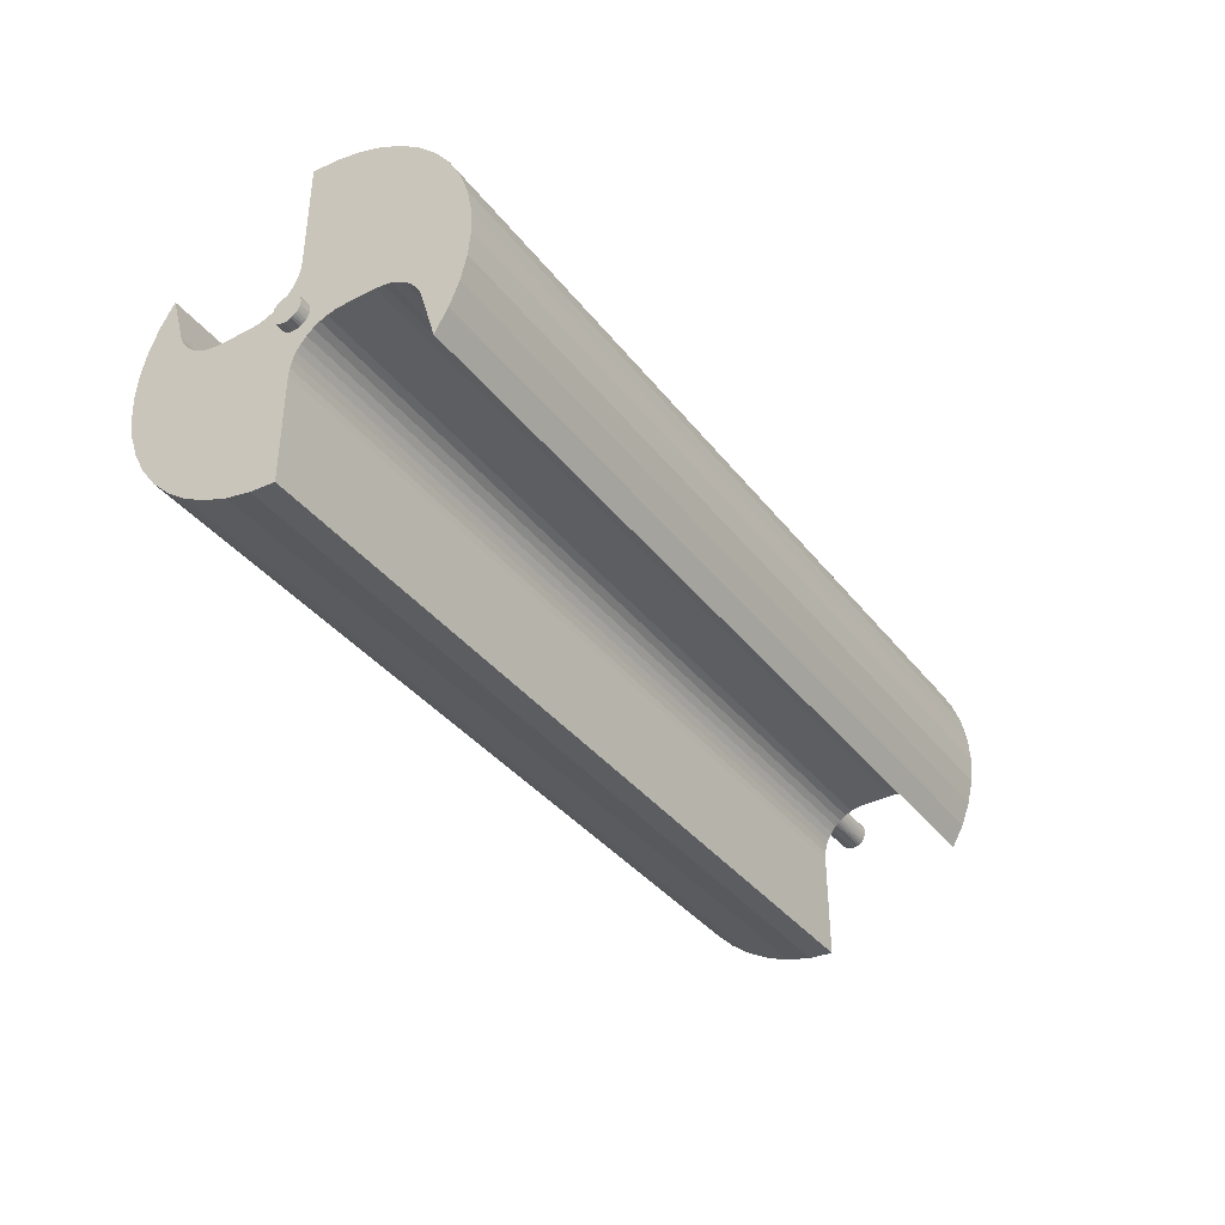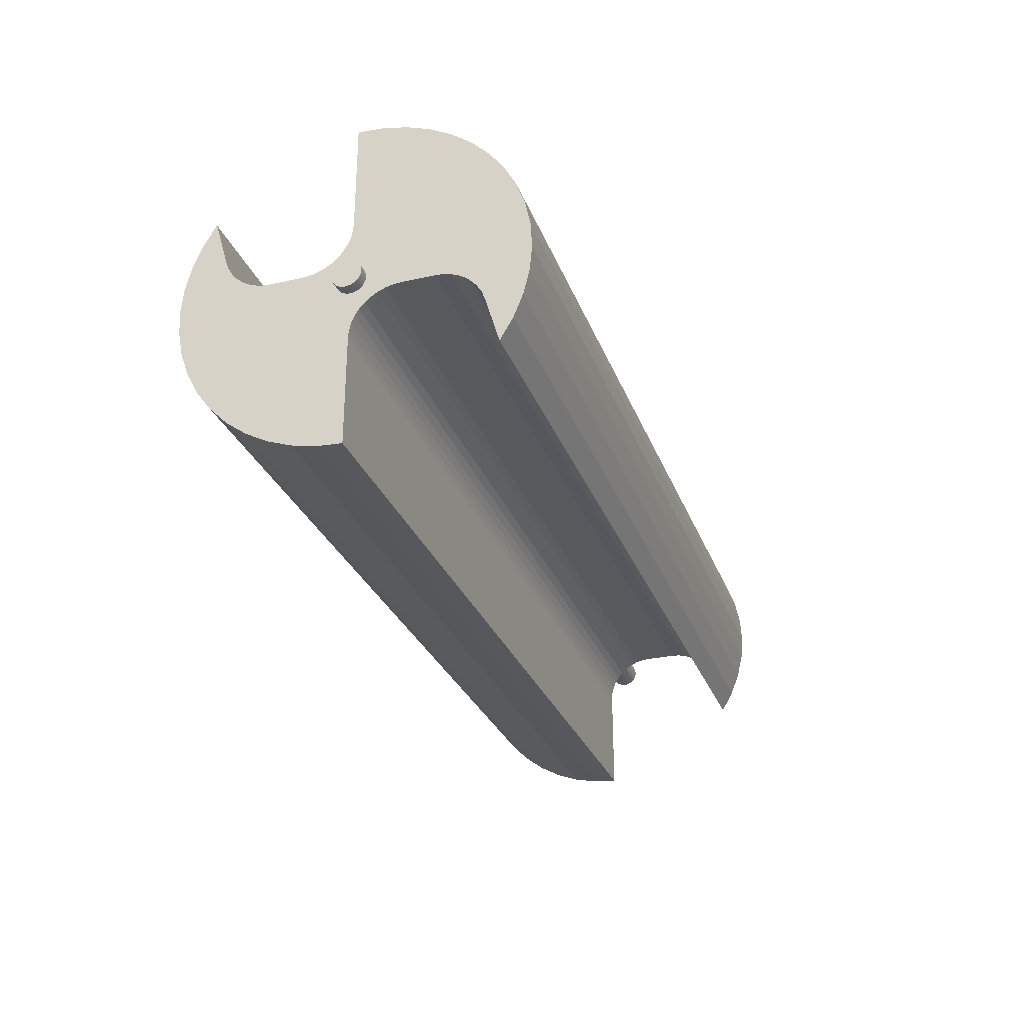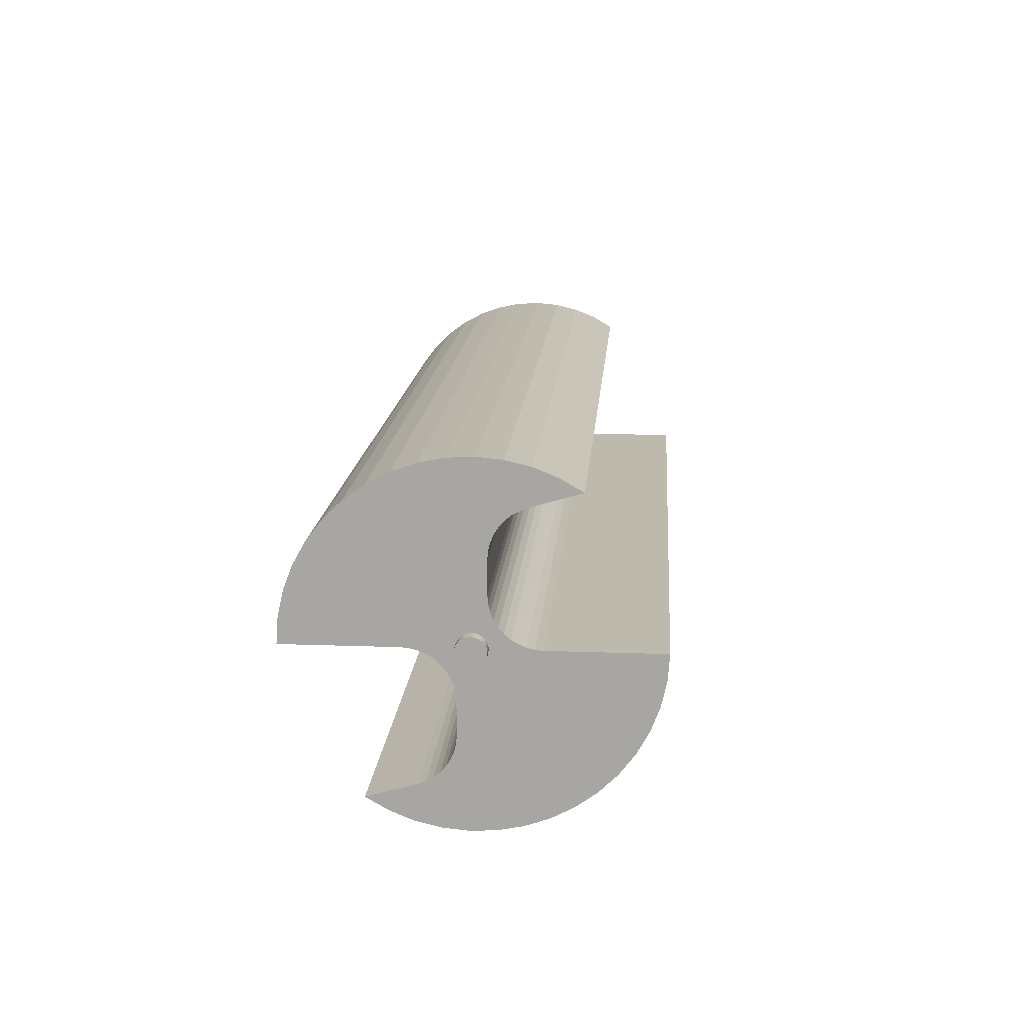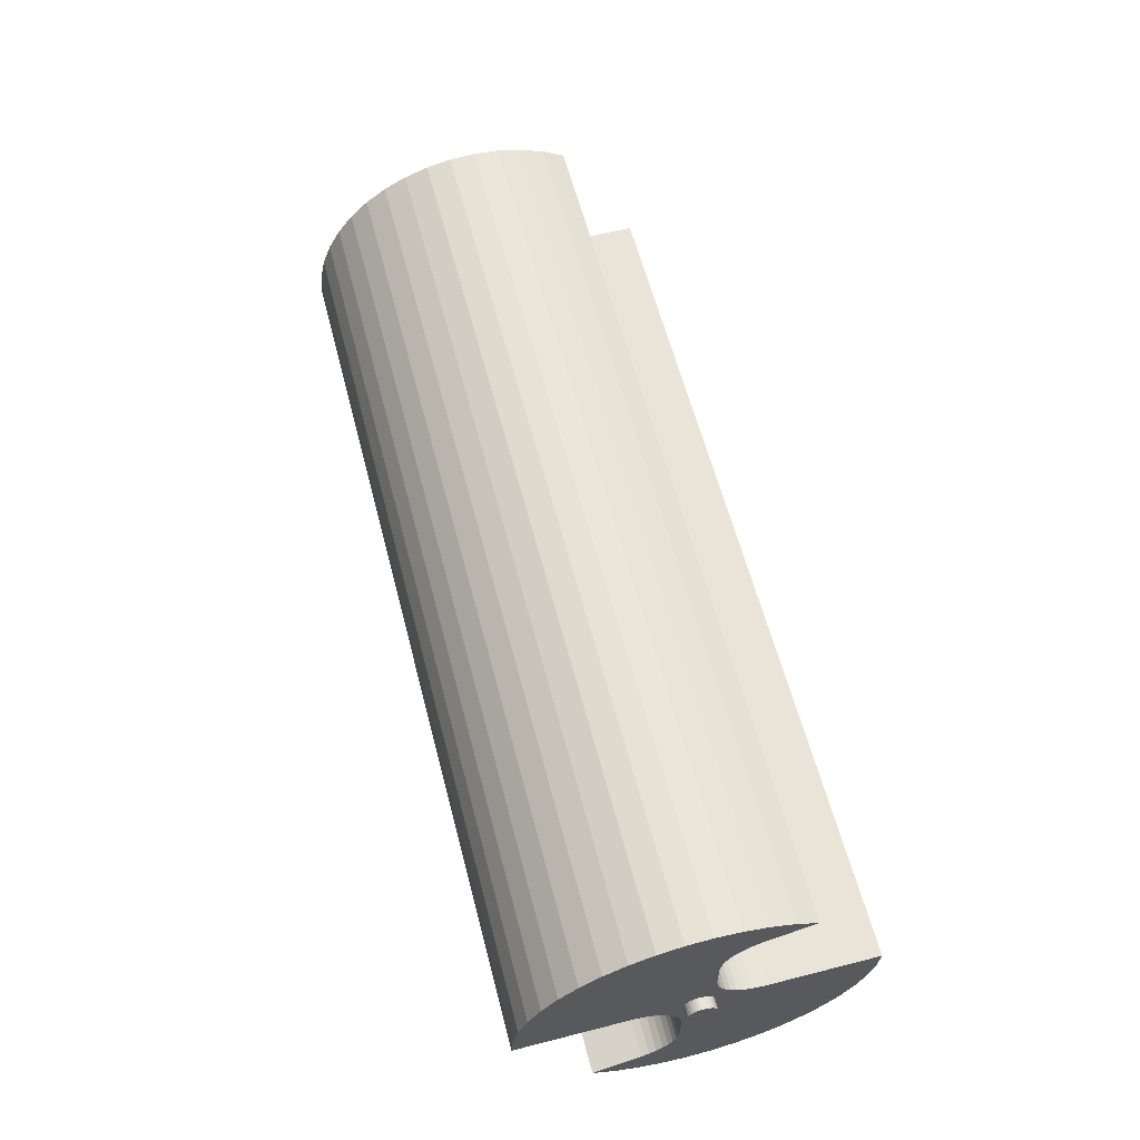
<metadata>
{"format":"obj","ext":"obj","renderer":"f3d","projection":"perspective","resolution":1024,"background":"white","views":[{"elev":-37.7,"azim":123.3,"up":"+Y"},{"elev":-29.0,"azim":108.6,"up":"+Y"},{"elev":15.2,"azim":94.4,"up":"+Z"},{"elev":60.9,"azim":75.4,"up":"+Z"}]}
</metadata>
<code>
o 011-1A081
v 27.5 75.88 -33.8
v 27.5 71.26 -64.13
v 27.5 70.25 -64.01
v 27.5 75.66 -72
v 27.5 75.91 -71.01
v 27.5 139.3 -80.08
v 27.5 95.62 -70
v 27.5 140 -70
v 27.5 84.22 -20.57
v 27.5 81.74 -22.6
v 27.5 71.36 -0.0132
v 27.5 76 -70
v 27.5 92.49 -69.75
v 27.5 72.24 -64.43
v 27.5 75.62 -37
v 27.5 75.62 -50
v 27.5 75.86 -53.13
v 27.5 76.6 -56.18
v 27.5 73.15 -64.89
v 27.5 77.8 -59.08
v 27.5 73.96 -65.5
v 27.5 79.61 -25.01
v 27.5 77.9 -27.73
v 27.5 76.64 -30.68
v 27.5 100.6 -7.064
v 27.5 109.4 -12.13
v 27.5 90 -17.81
v 27.5 69.24 -75.95
v 27.5 64.12 -106.2
v 27.5 68.24 -75.74
v 27.5 64.38 -103
v 27.5 74.67 -66.23
v 27.5 79.44 -61.76
v 27.5 75.24 -67.07
v 27.5 81.48 -64.14
v 27.5 75.66 -68
v 27.5 83.86 -66.18
v 27.5 75.91 -68.99
v 27.5 86.54 -67.82
v 27.5 89.44 -69.02
v 27.5 61.26 -0.5475
v 27.5 69.24 -64.05
v 27.5 51.35 -2.531
v 27.5 68.24 -64.26
v 27.5 41.82 -5.922
v 27.5 67.3 -64.64
v 27.5 32.89 -10.65
v 27.5 66.43 -65.18
v 27.5 64.02 -70.51
v 27.5 64.19 -71.51
v 27.5 56.14 -73.82
v 27.5 58.52 -75.86
v 27.5 64.53 -72.47
v 27.5 65.03 -73.36
v 27.5 60.56 -78.24
v 27.5 65.67 -74.15
v 27.5 62.2 -80.92
v 27.5 66.43 -74.82
v 27.5 63.4 -83.82
v 27.5 67.3 -75.36
v 27.5 64.14 -86.87
v 27.5 64.38 -90
v 27.5 87 -18.96
v 27.5 81.43 -0.939
v 27.5 91.26 -3.306
v 27.5 64.02 -69.49
v 27.5 0.7302 -59.92
v 27.5 64.19 -68.49
v 27.5 2.906 -50.04
v 27.5 64.53 -67.53
v 27.5 6.481 -40.58
v 27.5 65.03 -66.64
v 27.5 11.38 -31.74
v 27.5 65.67 -65.85
v 27.5 17.5 -23.69
v 27.5 24.72 -16.62
v 27.5 53.46 -72.18
v 27.5 50.56 -70.98
v 27.5 47.51 -70.25
v 27.5 44.38 -70
v 27.5 0 -70
v 27.5 58.57 -139.1
v 27.5 48.74 -136.7
v 27.5 50 -122.2
v 27.5 39.36 -132.9
v 27.5 30.61 -127.9
v 27.5 53 -121
v 27.5 55.78 -119.4
v 27.5 58.26 -117.4
v 27.5 60.39 -115
v 27.5 62.1 -112.3
v 27.5 63.36 -109.3
v 27.5 137.1 -89.96
v 27.5 133.5 -99.42
v 27.5 75.24 -72.93
v 27.5 128.6 -108.3
v 27.5 74.67 -73.77
v 27.5 122.5 -116.3
v 27.5 73.96 -74.5
v 27.5 115.3 -123.4
v 27.5 73.15 -75.11
v 27.5 107.1 -129.4
v 27.5 72.24 -75.57
v 27.5 98.18 -134.1
v 27.5 71.26 -75.87
v 27.5 68.64 -140
v 27.5 70.25 -75.99
v 27.5 78.74 -139.5
v 27.5 88.65 -137.5
v 375.5 50 -122.2
v 375.5 53 -121
v 375.5 55.78 -119.4
v 375.5 58.26 -117.4
v 375.5 60.39 -115
v 375.5 62.1 -112.3
v 375.5 63.36 -109.3
v 375.5 64.12 -106.2
v 375.5 64.38 -103
v 375.5 30.61 -127.9
v 375.5 140 -70
v 375.5 139.3 -80.08
v 375.5 137.1 -89.96
v 375.5 133.5 -99.42
v 375.5 128.6 -108.3
v 375.5 122.5 -116.3
v 375.5 115.3 -123.4
v 375.5 107.1 -129.4
v 375.5 98.18 -134.1
v 375.5 88.65 -137.5
v 375.5 78.74 -139.5
v 375.5 68.64 -140
v 375.5 58.57 -139.1
v 375.5 48.74 -136.7
v 375.5 39.36 -132.9
v 375.5 95.62 -70
v 375.5 75.62 -50
v 375.5 75.86 -53.13
v 375.5 76.6 -56.18
v 375.5 77.8 -59.08
v 375.5 79.44 -61.76
v 375.5 81.48 -64.14
v 375.5 83.86 -66.18
v 375.5 86.54 -67.82
v 375.5 89.44 -69.02
v 375.5 92.49 -69.75
v 375.5 75.62 -37
v 375.5 90 -17.81
v 375.5 87 -18.96
v 375.5 84.22 -20.57
v 375.5 81.74 -22.6
v 375.5 79.61 -25.01
v 375.5 77.9 -27.73
v 375.5 76.64 -30.68
v 375.5 75.88 -33.8
v 375.5 109.4 -12.13
v 375.5 0 -70
v 375.5 0.7302 -59.92
v 375.5 2.906 -50.04
v 375.5 6.481 -40.58
v 375.5 11.38 -31.74
v 375.5 17.5 -23.69
v 375.5 24.72 -16.62
v 375.5 32.89 -10.65
v 375.5 41.82 -5.922
v 375.5 51.35 -2.531
v 375.5 61.26 -0.5475
v 375.5 71.36 -0.0132
v 375.5 81.43 -0.939
v 375.5 91.26 -3.306
v 375.5 100.6 -7.064
v 375.5 44.38 -70
v 375.5 64.38 -90
v 375.5 64.14 -86.87
v 375.5 63.4 -83.82
v 375.5 62.2 -80.92
v 375.5 60.56 -78.24
v 375.5 58.52 -75.86
v 375.5 56.14 -73.82
v 375.5 53.46 -72.18
v 375.5 50.56 -70.98
v 375.5 47.51 -70.25
v 375.5 76 -70
v 375.5 75.91 -71.01
v 375.5 70.25 -75.99
v 375.5 69.24 -75.95
v 375.5 68.24 -75.74
v 375.5 67.3 -75.36
v 375.5 66.43 -74.82
v 375.5 65.67 -74.15
v 375.5 75.66 -72
v 375.5 75.24 -72.93
v 375.5 71.26 -75.87
v 375.5 72.24 -75.57
v 375.5 73.15 -75.11
v 375.5 73.96 -74.5
v 375.5 74.67 -73.77
v 375.5 70.25 -64.01
v 375.5 69.24 -64.05
v 375.5 68.24 -64.26
v 375.5 67.3 -64.64
v 375.5 65.03 -73.36
v 375.5 64.53 -72.47
v 375.5 64.19 -71.51
v 375.5 64.02 -70.51
v 375.5 64.02 -69.49
v 375.5 66.43 -65.18
v 375.5 65.67 -65.85
v 375.5 65.03 -66.64
v 375.5 64.53 -67.53
v 375.5 64.19 -68.49
v 375.5 75.91 -68.99
v 375.5 75.66 -68
v 375.5 75.24 -67.07
v 375.5 74.67 -66.23
v 375.5 73.96 -65.5
v 375.5 73.15 -64.89
v 375.5 72.24 -64.43
v 375.5 71.26 -64.13
v 380 64.07 -70.94
v 380 64.17 -71.43
v 380 70 -70
v 380 64.02 -70.43
v 380 64.57 -67.46
v 380 64.21 -68.41
v 380 64.03 -69.41
v 380 66.5 -65.13
v 380 65.72 -65.79
v 380 65.07 -66.57
v 380 69.32 -64.04
v 380 68.32 -64.24
v 380 67.37 -64.61
v 380 72.31 -64.46
v 380 71.34 -64.15
v 380 70.33 -64.01
v 380 74.72 -66.29
v 380 74.02 -65.55
v 380 73.21 -64.93
v 380 75.93 -69.06
v 380 75.68 -68.08
v 380 75.28 -67.14
v 380 75.63 -72.07
v 380 75.9 -71.09
v 380 76 -70.08
v 380 73.9 -74.56
v 380 74.62 -73.83
v 380 75.2 -73
v 380 71.19 -75.88
v 380 72.16 -75.6
v 380 73.08 -75.15
v 380 68.17 -75.71
v 380 69.16 -75.94
v 380 70.17 -76
v 380 65.61 -74.09
v 380 66.37 -74.78
v 380 67.23 -75.32
v 380 64.5 -72.4
v 380 64.98 -73.29
v 0 64.02 -70.43
v 0 64.07 -70.94
v 0 64.17 -71.43
v 0 64.5 -72.4
v 0 64.98 -73.29
v 0 65.61 -74.09
v 0 66.37 -74.78
v 0 67.23 -75.32
v 0 68.17 -75.71
v 0 69.16 -75.94
v 0 70.17 -76
v 0 71.19 -75.88
v 0 72.16 -75.6
v 0 73.08 -75.15
v 0 73.9 -74.56
v 0 74.62 -73.83
v 0 75.2 -73
v 0 75.63 -72.07
v 0 75.9 -71.09
v 0 76 -70.08
v 0 75.93 -69.06
v 0 75.68 -68.08
v 0 75.28 -67.14
v 0 74.72 -66.29
v 0 74.02 -65.55
v 0 73.21 -64.93
v 0 72.31 -64.46
v 0 71.34 -64.15
v 0 70.33 -64.01
v 0 69.32 -64.04
v 0 68.32 -64.24
v 0 67.37 -64.61
v 0 66.5 -65.13
v 0 65.72 -65.79
v 0 65.07 -66.57
v 0 64.57 -67.46
v 0 64.21 -68.41
v 0 64.03 -69.41
v 0 70 -70
f 1 2 3
f 4 5 6
f 7 8 6
f 9 10 11
f 6 5 7
f 7 5 12
f 7 12 13
f 2 1 14
f 14 1 15
f 14 15 16
f 16 17 14
f 14 17 18
f 14 18 19
f 19 18 20
f 19 20 21
f 10 22 11
f 11 22 23
f 11 23 24
f 25 26 27
f 28 29 30
f 30 29 31
f 21 20 32
f 32 20 33
f 32 33 34
f 34 33 35
f 34 35 36
f 36 35 37
f 36 37 38
f 38 37 39
f 38 39 12
f 12 39 40
f 12 40 13
f 24 1 11
f 11 1 3
f 11 3 41
f 41 3 42
f 41 42 43
f 43 42 44
f 43 44 45
f 45 44 46
f 45 46 47
f 47 46 48
f 49 50 51
f 51 50 52
f 50 53 52
f 52 53 54
f 52 54 55
f 55 54 56
f 55 56 57
f 57 56 58
f 57 58 59
f 59 58 60
f 59 60 61
f 61 60 30
f 61 30 62
f 62 30 31
f 9 11 63
f 63 11 64
f 63 64 27
f 27 64 65
f 27 65 25
f 66 67 68
f 68 67 69
f 68 69 70
f 70 69 71
f 70 71 72
f 72 71 73
f 72 73 74
f 74 73 75
f 74 75 48
f 48 75 76
f 48 76 47
f 51 77 49
f 49 77 78
f 49 78 66
f 66 78 79
f 66 79 67
f 67 79 80
f 67 80 81
f 82 83 84
f 84 83 85
f 84 85 86
f 84 87 82
f 82 87 88
f 82 88 89
f 89 90 82
f 82 90 91
f 82 91 92
f 6 93 4
f 4 93 94
f 4 94 95
f 95 94 96
f 95 96 97
f 97 96 98
f 97 98 99
f 99 98 100
f 99 100 101
f 101 100 102
f 101 102 103
f 103 102 104
f 103 104 105
f 92 29 82
f 82 29 28
f 82 28 106
f 106 28 107
f 106 107 108
f 108 107 105
f 108 105 109
f 109 105 104
f 84 110 87
f 87 110 111
f 87 111 88
f 88 111 112
f 88 112 89
f 89 112 113
f 89 113 90
f 90 113 114
f 90 114 91
f 91 114 115
f 91 115 92
f 92 115 116
f 92 116 29
f 29 116 117
f 29 117 31
f 31 117 118
f 84 86 110
f 110 86 119
f 8 120 121
f 8 121 6
f 6 121 122
f 6 122 93
f 93 122 123
f 93 123 94
f 94 123 124
f 94 124 96
f 96 124 125
f 96 125 98
f 98 125 126
f 98 126 100
f 100 126 127
f 100 127 102
f 102 127 128
f 102 128 104
f 104 128 129
f 104 129 109
f 109 129 130
f 109 130 108
f 108 130 131
f 108 131 106
f 106 131 132
f 106 132 82
f 82 132 133
f 82 133 83
f 83 133 134
f 83 134 85
f 85 134 119
f 85 119 86
f 8 7 120
f 120 7 135
f 16 136 17
f 17 136 137
f 17 137 18
f 18 137 138
f 18 138 20
f 20 138 139
f 20 139 33
f 33 139 140
f 33 140 35
f 35 140 141
f 35 141 37
f 37 141 142
f 37 142 39
f 39 142 143
f 39 143 40
f 40 143 144
f 40 144 13
f 13 144 145
f 13 145 7
f 7 145 135
f 16 15 136
f 136 15 146
f 27 147 63
f 63 147 148
f 63 148 9
f 9 148 149
f 9 149 10
f 10 149 150
f 10 150 22
f 22 150 151
f 22 151 23
f 23 151 152
f 23 152 24
f 24 152 153
f 24 153 1
f 1 153 154
f 1 154 15
f 15 154 146
f 27 26 147
f 147 26 155
f 81 156 157
f 81 157 67
f 67 157 158
f 67 158 69
f 69 158 159
f 69 159 71
f 71 159 160
f 71 160 73
f 73 160 161
f 73 161 75
f 75 161 162
f 75 162 76
f 76 162 163
f 76 163 47
f 47 163 164
f 47 164 45
f 45 164 165
f 45 165 43
f 43 165 166
f 43 166 41
f 41 166 167
f 41 167 11
f 11 167 168
f 11 168 64
f 64 168 169
f 64 169 65
f 65 169 170
f 65 170 25
f 25 170 155
f 25 155 26
f 81 80 156
f 156 80 171
f 62 172 61
f 61 172 173
f 61 173 59
f 59 173 174
f 59 174 57
f 57 174 175
f 57 175 55
f 55 175 176
f 55 176 52
f 52 176 177
f 52 177 51
f 51 177 178
f 51 178 77
f 77 178 179
f 77 179 78
f 78 179 180
f 78 180 79
f 79 180 181
f 79 181 80
f 80 181 171
f 135 182 183
f 184 185 132
f 186 187 174
f 115 114 132
f 132 111 110
f 174 187 175
f 175 187 188
f 175 188 176
f 176 188 189
f 176 189 177
f 120 135 121
f 121 135 183
f 121 183 122
f 122 183 190
f 122 190 123
f 123 190 191
f 132 131 184
f 184 131 130
f 184 130 192
f 192 130 129
f 192 129 193
f 193 129 128
f 193 128 194
f 194 128 127
f 194 127 195
f 195 127 126
f 195 126 196
f 196 126 125
f 196 125 191
f 191 125 124
f 191 124 123
f 114 113 132
f 132 113 112
f 132 112 111
f 119 134 110
f 110 134 133
f 110 133 132
f 174 173 186
f 186 173 172
f 186 172 185
f 172 118 185
f 185 118 117
f 185 117 132
f 132 117 116
f 132 116 115
f 197 167 198
f 198 167 166
f 198 166 199
f 199 166 165
f 199 165 200
f 157 156 171
f 189 201 177
f 177 201 202
f 177 202 178
f 178 202 203
f 178 203 179
f 179 203 204
f 179 204 180
f 180 204 205
f 180 205 181
f 165 164 200
f 200 164 163
f 200 163 206
f 206 163 162
f 206 162 207
f 207 162 161
f 207 161 208
f 208 161 160
f 208 160 209
f 209 160 159
f 209 159 210
f 210 159 158
f 210 158 205
f 205 158 157
f 205 157 181
f 181 157 171
f 153 152 167
f 167 152 151
f 151 150 167
f 167 150 149
f 167 149 168
f 168 149 148
f 168 148 147
f 135 145 182
f 182 145 144
f 182 144 211
f 211 144 143
f 211 143 212
f 212 143 142
f 212 142 213
f 213 142 141
f 213 141 214
f 214 141 140
f 214 140 215
f 215 140 139
f 215 139 216
f 216 139 138
f 216 138 217
f 217 138 137
f 217 137 218
f 218 137 197
f 155 170 147
f 147 170 169
f 147 169 168
f 137 136 197
f 197 136 146
f 197 146 167
f 167 146 154
f 167 154 153
f 62 31 172
f 172 31 118
f 219 220 221
f 219 221 222
f 223 224 221
f 221 224 225
f 221 225 222
f 226 227 221
f 221 227 228
f 221 228 223
f 229 230 221
f 221 230 231
f 221 231 226
f 232 233 221
f 221 233 234
f 221 234 229
f 235 236 221
f 221 236 237
f 221 237 232
f 238 239 221
f 221 239 240
f 221 240 235
f 241 242 221
f 221 242 243
f 221 243 238
f 244 245 221
f 221 245 246
f 221 246 241
f 247 248 221
f 221 248 249
f 221 249 244
f 250 251 221
f 221 251 252
f 221 252 247
f 253 254 221
f 221 254 255
f 221 255 250
f 220 256 221
f 221 256 257
f 221 257 253
f 258 259 219
f 219 259 220
f 259 260 220
f 220 260 261
f 220 261 256
f 256 261 262
f 256 262 257
f 257 262 263
f 257 263 253
f 253 263 264
f 253 264 254
f 254 264 265
f 254 265 255
f 255 265 266
f 255 266 250
f 250 266 267
f 250 267 251
f 251 267 268
f 251 268 252
f 252 268 269
f 252 269 247
f 247 269 270
f 247 270 248
f 248 270 271
f 248 271 249
f 249 271 272
f 249 272 244
f 244 272 273
f 244 273 245
f 245 273 274
f 245 274 246
f 246 274 275
f 246 275 241
f 241 275 276
f 241 276 242
f 242 276 277
f 242 277 243
f 243 277 278
f 243 278 238
f 238 278 279
f 238 279 239
f 239 279 280
f 239 280 240
f 240 280 281
f 240 281 235
f 235 281 282
f 235 282 236
f 236 282 283
f 236 283 237
f 237 283 284
f 237 284 232
f 232 284 285
f 232 285 233
f 233 285 286
f 233 286 234
f 234 286 287
f 234 287 229
f 229 287 288
f 229 288 230
f 230 288 289
f 230 289 231
f 231 289 290
f 231 290 226
f 226 290 291
f 226 291 227
f 227 291 292
f 227 292 228
f 228 292 293
f 228 293 223
f 223 293 294
f 223 294 224
f 224 294 295
f 224 295 225
f 225 295 258
f 225 258 222
f 222 258 219
f 259 258 296
f 259 296 260
f 263 262 296
f 296 262 261
f 296 261 260
f 266 265 296
f 296 265 264
f 296 264 263
f 269 268 296
f 296 268 267
f 296 267 266
f 272 271 296
f 296 271 270
f 296 270 269
f 275 274 296
f 296 274 273
f 296 273 272
f 278 277 296
f 296 277 276
f 296 276 275
f 281 280 296
f 296 280 279
f 296 279 278
f 284 283 296
f 296 283 282
f 296 282 281
f 287 286 296
f 296 286 285
f 296 285 284
f 290 289 296
f 296 289 288
f 296 288 287
f 293 292 296
f 296 292 291
f 296 291 290
f 258 295 296
f 296 295 294
f 296 294 293

</code>
